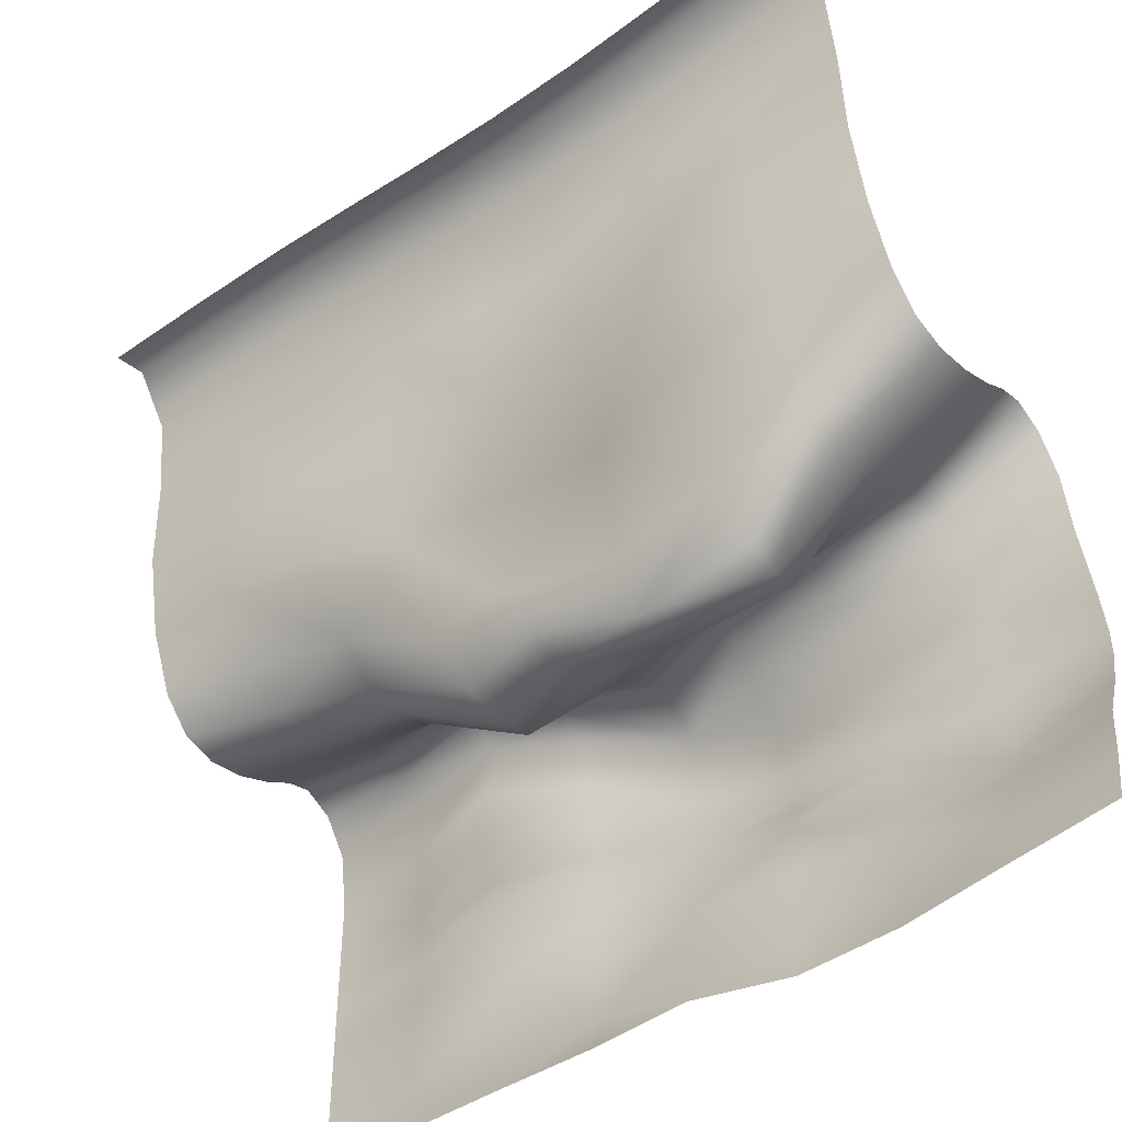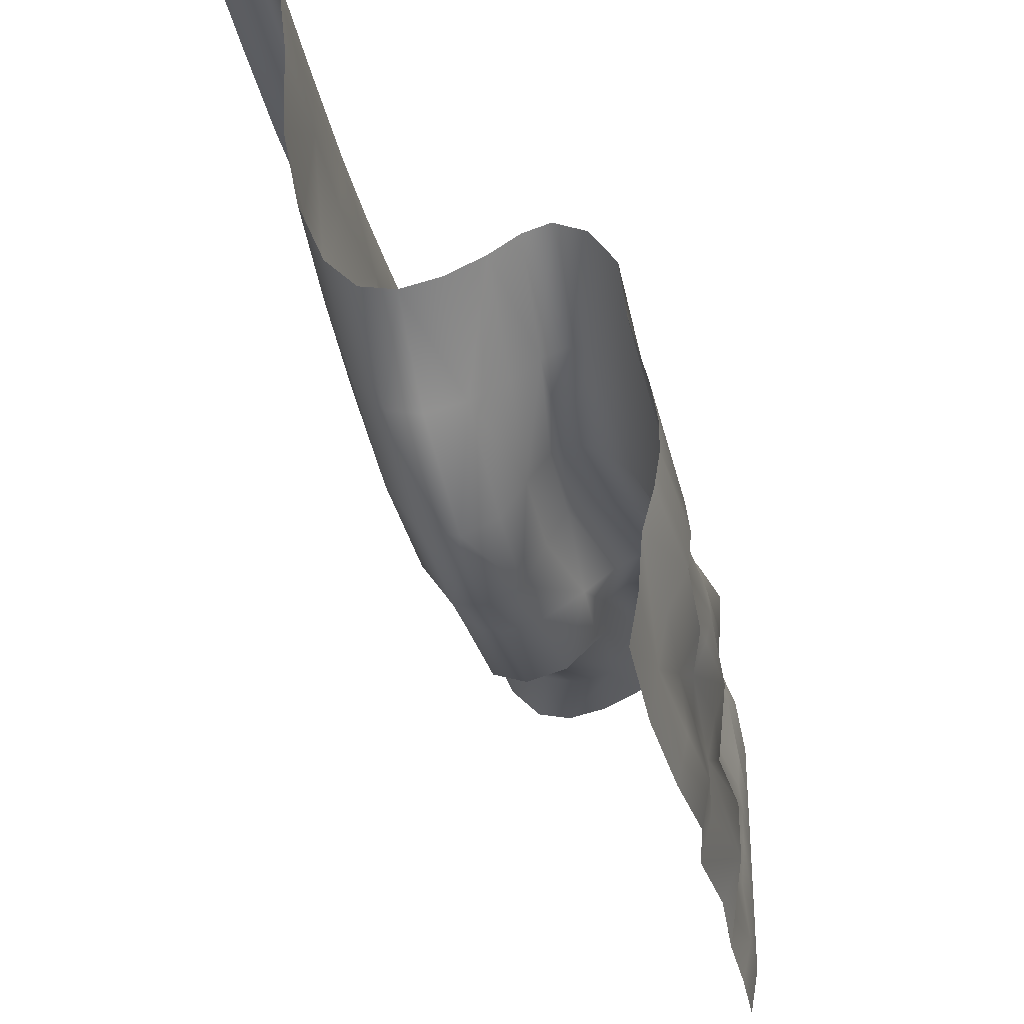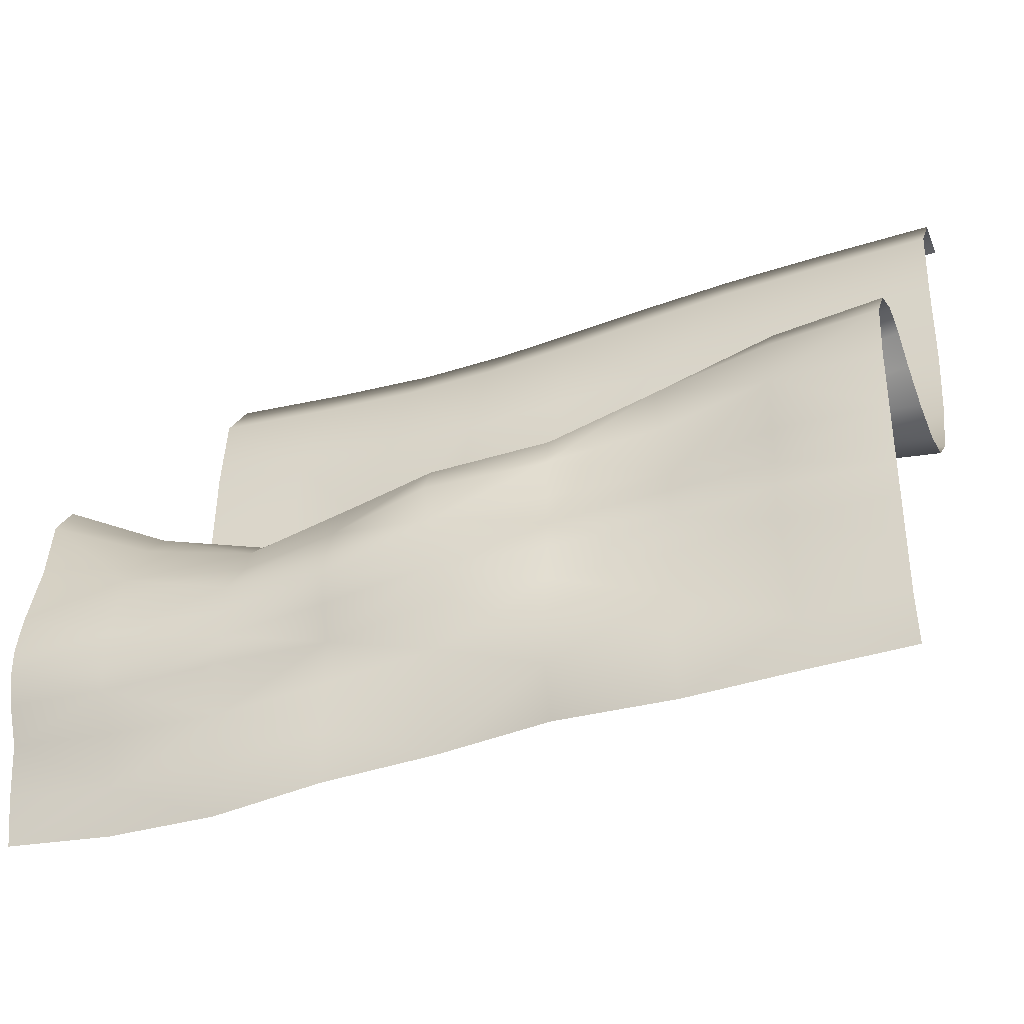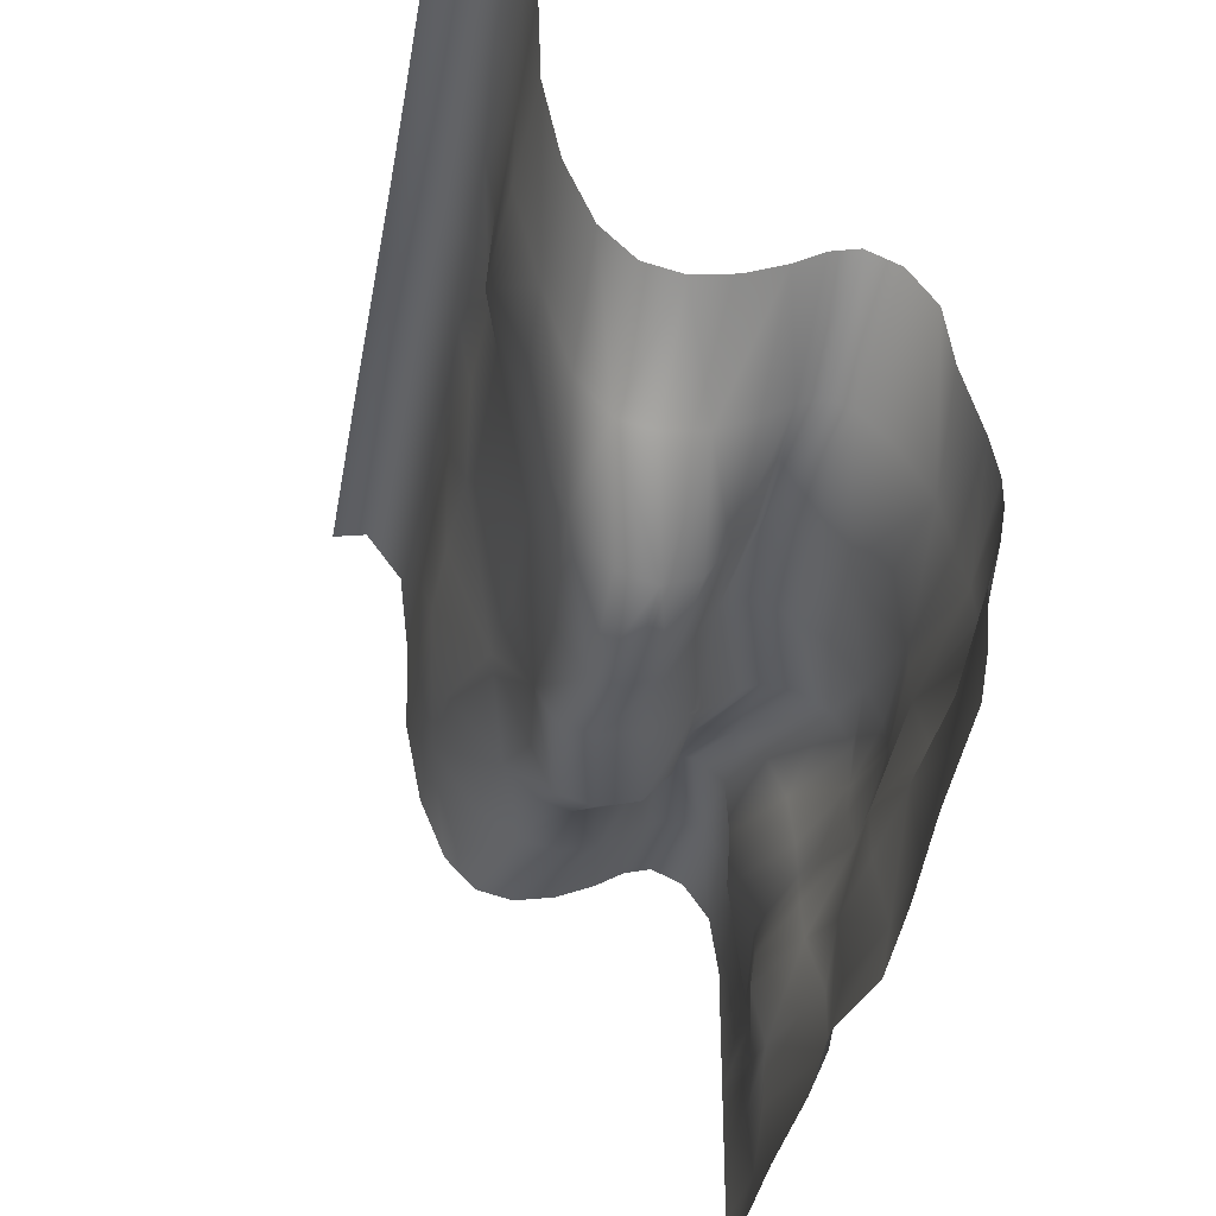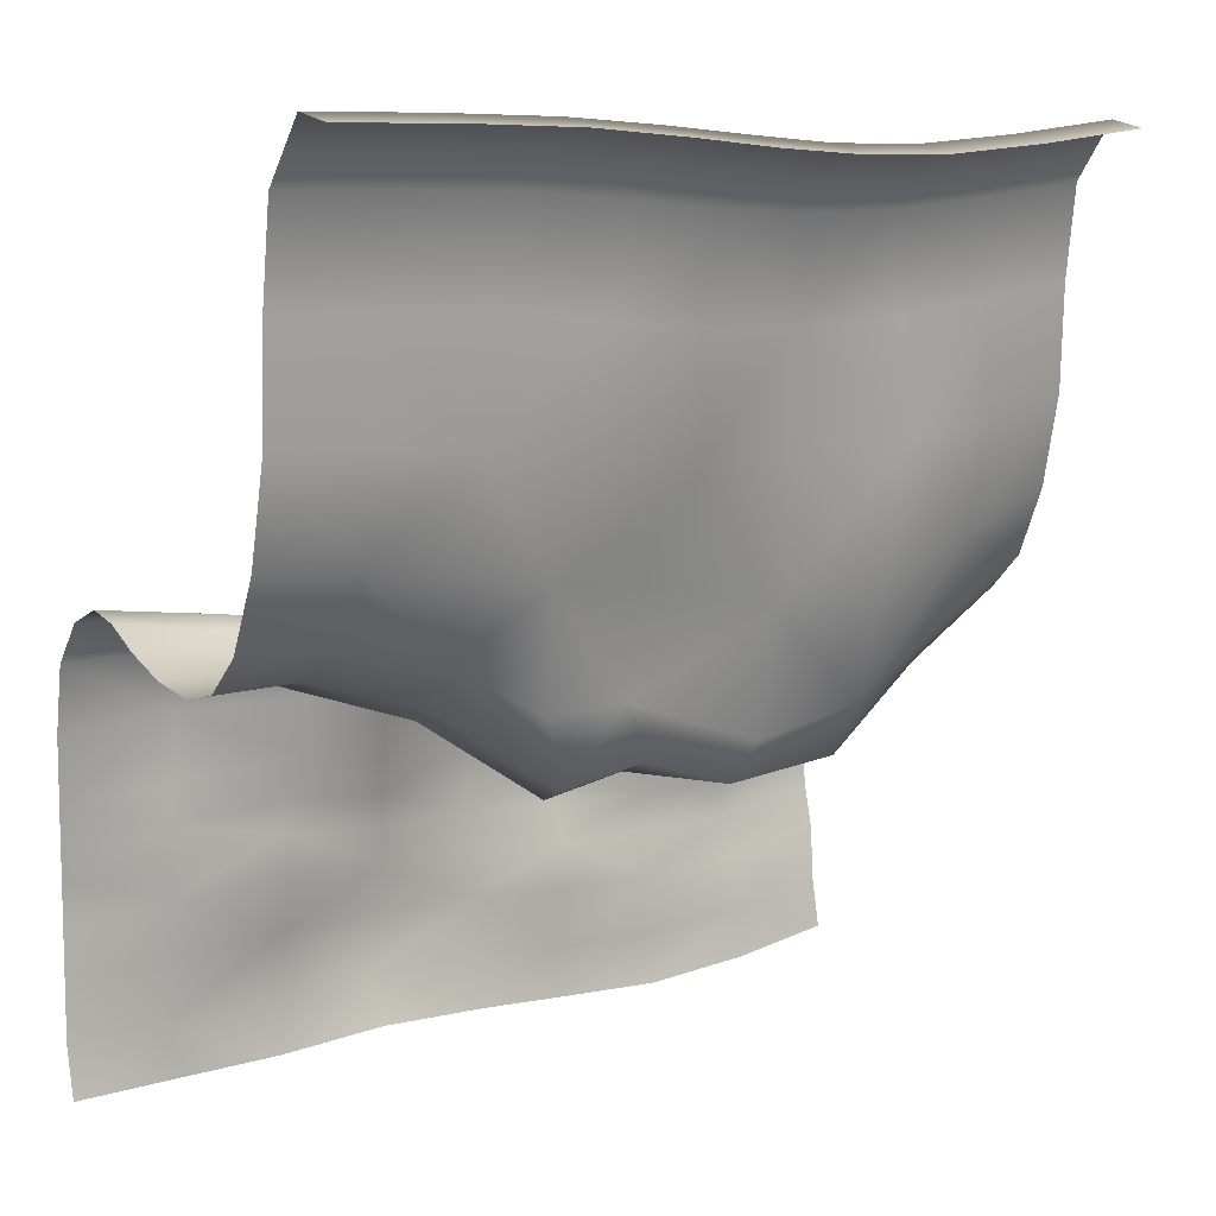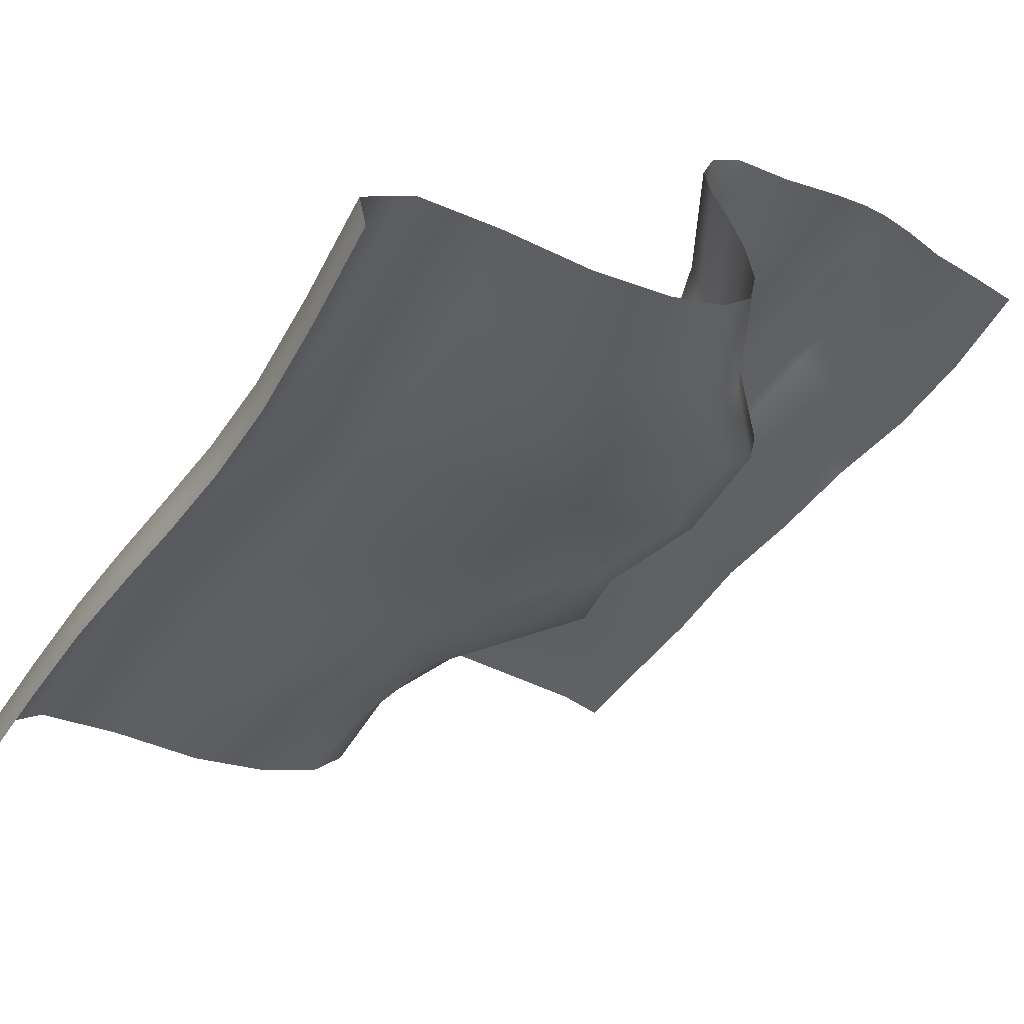
<metadata>
{"format":"obj","ext":"obj","renderer":"f3d","projection":"perspective","resolution":1024,"background":"white","views":[{"elev":-45.1,"azim":38.7,"up":"+Z"},{"elev":-31.0,"azim":101.2,"up":"+Z"},{"elev":-38.3,"azim":-157.9,"up":"+Z"},{"elev":-38.8,"azim":79.9,"up":"+Z"},{"elev":9.1,"azim":-39.8,"up":"+Z"},{"elev":-44.3,"azim":58.7,"up":"+Y"}]}
</metadata>
<code>
o overhang3.obj
v 0.4421 0.2513 -0.3064
v 0.1418 0.2712 -0.31
v -0.1527 0.2772 -0.2904
v -0.4548 0.2564 -0.2933
v 0.4472 0.2905 -0.1841
v 0.1468 0.257 -0.1667
v -0.1484 0.2546 -0.148
v -0.4422 0.255 -0.1429
v 0.4473 0.2902 -0.09635
v 0.1453 0.2831 -0.08282
v -0.1478 0.2508 -0.06005
v -0.4441 0.2516 -0.05443
v -0.4513 -0.03827 0.159
v -0.1022 -0.05142 -0.009413
v 0.156 -0.0518 -0.03763
v 0.4423 -0.07645 0.08376
v -0.451 0.0622 0.1582
v -0.09579 0.05378 -0.0138
v 0.142 0.03795 -0.01237
v 0.4412 0.02856 0.08505
v -0.4422 0.122 0.1938
v -0.1279 0.1047 0.1051
v 0.1401 0.09868 0.09732
v 0.4428 0.1193 0.1346
v -0.442 0.1988 0.1976
v -0.1366 0.1782 0.1329
v 0.1385 0.1839 0.09726
v 0.4461 0.1846 0.1318
v 0.4533 0.2616 0.01237
v 0.1441 0.2612 0.001191
v -0.143 0.2403 0.04655
v -0.4408 0.2425 0.08454
v -0.4228 -0.2542 0.7592
v -0.1279 -0.2542 0.7485
v 0.1196 -0.2542 0.7304
v 0.4145 -0.2542 0.7411
v -0.454 -0.157 0.2909
v -0.1762 -0.1188 0.2412
v 0.1599 -0.124 0.1859
v 0.4533 -0.157 0.2518
v -0.444 -0.1862 0.5611
v -0.1491 -0.1862 0.5416
v 0.1421 -0.1754 0.5221
v 0.4395 -0.1863 0.543
v -0.4489 0.2436 -0.3558
v -0.1498 0.25 -0.3539
v 0.1418 0.2595 -0.3748
v 0.442 0.2396 -0.3712
v 0.5895 0.2513 -0.2883
v 0.4446 0.264 -0.235
v 0.2912 0.2637 -0.3177
v 0.1459 0.2559 -0.2289
v -0.001289 0.2563 -0.2932
v -0.1527 0.2772 -0.2121
v -0.2988 0.2334 -0.2864
v -0.4488 0.2492 -0.2105
v -0.5902 0.2513 -0.2883
v 0.5941 0.2733 -0.1598
v 0.4464 0.2952 -0.1358
v 0.2894 0.2841 -0.18
v 0.1458 0.2752 -0.1203
v -0.001241 0.2668 -0.1545
v -0.1478 0.2513 -0.09871
v -0.2947 0.2224 -0.1296
v -0.4431 0.255 -0.09276
v -0.5902 0.2513 -0.1477
v 0.5958 0.2813 -0.07654
v 0.4501 0.2767 -0.05104
v 0.2924 0.2666 -0.08567
v 0.1455 0.2795 -0.04705
v -0.00224 0.2745 -0.06865
v -0.1477 0.2496 -0.01673
v -0.3012 0.2315 -0.03981
v -0.4441 0.2538 -0.003958
v -0.5902 0.2513 -0.06009
v -0.2845 -0.03867 0.1066
v -0.4508 0.01264 0.147
v -0.5902 -0.07655 0.1666
v -0.4511 -0.1005 0.2013
v 0.006765 -0.06844 0.01345
v -0.09377 -0.001999 -0.03001
v -0.1452 -0.07151 0.08654
v 0.3264 -0.05504 -0.02441
v 0.1482 -0.008502 -0.03696
v 0.1624 -0.09274 0.02162
v 0.5895 -0.07655 0.1666
v 0.4408 -0.02812 0.07387
v 0.4448 -0.1201 0.1376
v -0.2688 0.04773 0.09908
v -0.4438 0.09069 0.1711
v -0.5902 0.02955 0.1666
v 0.01434 0.03991 0.005988
v -0.1132 0.09407 0.04287
v 0.3203 0.04335 -0.01339
v 0.142 0.06999 0.04869
v 0.5895 0.02955 0.1666
v 0.4424 0.08073 0.1085
v -0.2686 0.1066 0.1634
v -0.4424 0.1585 0.2078
v -0.5902 0.1232 0.2159
v 0.01015 0.1406 0.07722
v -0.1354 0.1371 0.134
v 0.3022 0.1046 0.08437
v 0.1398 0.1349 0.1117
v 0.5895 0.1232 0.2159
v 0.4433 0.1539 0.1467
v -0.2739 0.155 0.1874
v -0.4406 0.2249 0.1599
v -0.5902 0.2045 0.2072
v 0.009874 0.2213 0.08907
v -0.1365 0.2118 0.105
v 0.2961 0.1734 0.08426
v 0.1358 0.2269 0.06554
v 0.5895 0.2045 0.2072
v 0.4476 0.2235 0.08628
v 0.5914 0.249 0.073
v 0.2856 0.2339 0.002848
v 0.008006 0.2822 0.01935
v -0.2867 0.2018 0.08773
v -0.5902 0.2513 0.07281
v -0.2654 -0.2542 0.7565
v -0.002245 -0.2542 0.7387
v 0.2533 -0.2542 0.7294
v -0.4571 -0.1811 0.4203
v -0.1621 -0.1811 0.3884
v 0.1527 -0.1498 0.3621
v 0.4543 -0.191 0.3986
v -0.5902 -0.157 0.3021
v -0.3117 -0.1562 0.2721
v -0.05645 -0.1103 0.237
v 0.3116 -0.1566 0.2134
v 0.5895 -0.157 0.3021
v -0.4281 -0.2009 0.6839
v -0.5902 -0.2542 0.7592
v -0.4255 -0.3029 0.7483
v -0.1332 -0.2009 0.6711
v -0.1306 -0.3029 0.7354
v 0.1258 -0.2009 0.653
v 0.1233 -0.3029 0.7173
v 0.4208 -0.2009 0.6658
v 0.4182 -0.3029 0.7302
v 0.5895 -0.2542 0.7592
v -0.5902 -0.1862 0.5611
v -0.2971 -0.1862 0.5562
v -0.004066 -0.1771 0.5267
v 0.2904 -0.1891 0.5296
v 0.5895 -0.1862 0.5611
v -0.5902 0.2396 -0.3531
v -0.3057 0.2428 -0.3571
v -0.000374 0.2397 -0.3576
v 0.292 0.2493 -0.382
v 0.5895 0.2396 -0.3531
v 0.5908 0.2575 -0.2134
v 0.2935 0.257 -0.238
v -0.001031 0.255 -0.2148
v -0.2982 0.2406 -0.2041
v -0.5902 0.2513 -0.21
v 0.5957 0.2809 -0.115
v 0.291 0.2688 -0.1261
v -0.002276 0.2817 -0.1079
v -0.301 0.2311 -0.08164
v -0.5902 0.2513 -0.09871
v 0.5943 0.2722 -0.02183
v 0.2935 0.2693 -0.04986
v -0.000864 0.2786 -0.0306
v -0.298 0.1989 0.01649
v -0.5902 0.2513 -0.01015
v -0.5902 -0.1201 0.212
v -0.2932 -0.0857 0.1623
v -0.0356 -0.08455 0.09051
v 0.321 -0.1042 0.05047
v 0.5895 -0.1201 0.212
v -0.5902 -0.02661 0.1551
v -0.2755 -0.000687 0.08741
v 0.01439 -0.01568 -0.008189
v 0.3257 -0.00525 -0.03676
v 0.5895 -0.02661 0.1551
v -0.5902 0.0826 0.1904
v -0.2676 0.08384 0.131
v 0.01217 0.09872 0.04383
v 0.306 0.07504 0.04478
v 0.5895 0.0826 0.1904
v -0.5902 0.1607 0.2268
v -0.2719 0.125 0.1865
v 0.009628 0.1774 0.09495
v 0.2975 0.1204 0.1051
v 0.5895 0.1607 0.2268
v -0.5902 0.2396 0.1561
v -0.2758 0.1946 0.1568
v 0.009538 0.2582 0.06371
v 0.2946 0.2083 0.04914
v 0.5896 0.2392 0.1563
v -0.5902 -0.1811 0.4231
v -0.3168 -0.1811 0.4109
v -0.001911 -0.1771 0.3677
v 0.312 -0.1997 0.3791
v 0.5895 -0.1811 0.4231
v -0.5902 -0.2009 0.6839
v -0.2733 -0.2009 0.6807
v -0.5902 -0.3029 0.7483
v -0.2695 -0.3029 0.7451
v -0.002008 -0.2009 0.6601
v -0.002008 -0.3029 0.7245
v 0.2627 -0.2009 0.6535
v 0.2588 -0.3029 0.7179
v 0.5895 -0.2009 0.6839
v 0.5895 -0.3029 0.7483
g overhang
f 1 50 153 49
f 1 49 152 48
f 1 48 151 51
f 1 51 154 50
f 2 52 154 51
f 2 51 151 47
f 2 47 150 53
f 2 53 155 52
f 3 54 155 53
f 3 53 150 46
f 3 46 149 55
f 3 55 156 54
f 4 56 156 55
f 4 55 149 45
f 4 45 148 57
f 4 57 157 56
f 5 59 158 58
f 5 58 153 50
f 5 50 154 60
f 5 60 159 59
f 6 61 159 60
f 6 60 154 52
f 6 52 155 62
f 6 62 160 61
f 7 63 160 62
f 7 62 155 54
f 7 54 156 64
f 7 64 161 63
f 8 65 161 64
f 8 64 156 56
f 8 56 157 66
f 8 66 162 65
f 9 68 163 67
f 9 67 158 59
f 9 59 159 69
f 9 69 164 68
f 10 70 164 69
f 10 69 159 61
f 10 61 160 71
f 10 71 165 70
f 11 72 165 71
f 11 71 160 63
f 11 63 161 73
f 11 73 166 72
f 12 74 166 73
f 12 73 161 65
f 12 65 162 75
f 12 75 167 74
f 13 76 174 77
f 13 77 173 78
f 13 78 168 79
f 13 79 169 76
f 14 80 175 81
f 14 81 174 76
f 14 76 169 82
f 14 82 170 80
f 15 83 176 84
f 15 84 175 80
f 15 80 170 85
f 15 85 171 83
f 16 86 177 87
f 16 87 176 83
f 16 83 171 88
f 16 88 172 86
f 17 89 179 90
f 17 90 178 91
f 17 91 173 77
f 17 77 174 89
f 18 92 180 93
f 18 93 179 89
f 18 89 174 81
f 18 81 175 92
f 19 94 181 95
f 19 95 180 92
f 19 92 175 84
f 19 84 176 94
f 20 96 182 97
f 20 97 181 94
f 20 94 176 87
f 20 87 177 96
f 21 98 184 99
f 21 99 183 100
f 21 100 178 90
f 21 90 179 98
f 22 101 185 102
f 22 102 184 98
f 22 98 179 93
f 22 93 180 101
f 23 103 186 104
f 23 104 185 101
f 23 101 180 95
f 23 95 181 103
f 24 105 187 106
f 24 106 186 103
f 24 103 181 97
f 24 97 182 105
f 25 107 189 108
f 25 108 188 109
f 25 109 183 99
f 25 99 184 107
f 26 110 190 111
f 26 111 189 107
f 26 107 184 102
f 26 102 185 110
f 27 112 191 113
f 27 113 190 110
f 27 110 185 104
f 27 104 186 112
f 28 114 192 115
f 28 115 191 112
f 28 112 186 106
f 28 106 187 114
f 29 115 192 116
f 29 116 163 68
f 29 68 164 117
f 29 117 191 115
f 30 113 191 117
f 30 117 164 70
f 30 70 165 118
f 30 118 190 113
f 31 111 190 118
f 31 118 165 72
f 31 72 166 119
f 31 119 189 111
f 32 108 189 119
f 32 119 166 74
f 32 74 167 120
f 32 120 188 108
f 33 133 198 134
f 33 134 200 135
f 33 135 201 121
f 33 121 199 133
f 34 136 199 121
f 34 121 201 137
f 34 137 203 122
f 34 122 202 136
f 35 138 202 122
f 35 122 203 139
f 35 139 205 123
f 35 123 204 138
f 36 140 204 123
f 36 123 205 141
f 36 141 207 142
f 36 142 206 140
f 37 79 168 128
f 37 128 193 124
f 37 124 194 129
f 37 129 169 79
f 38 82 169 129
f 38 129 194 125
f 38 125 195 130
f 38 130 170 82
f 39 85 170 130
f 39 130 195 126
f 39 126 196 131
f 39 131 171 85
f 40 88 171 131
f 40 131 196 127
f 40 127 197 132
f 40 132 172 88
f 41 124 193 143
f 41 143 198 133
f 41 133 199 144
f 41 144 194 124
f 42 125 194 144
f 42 144 199 136
f 42 136 202 145
f 42 145 195 125
f 43 126 195 145
f 43 145 202 138
f 43 138 204 146
f 43 146 196 126
f 44 127 196 146
f 44 146 204 140
f 44 140 206 147
f 44 147 197 127

</code>
